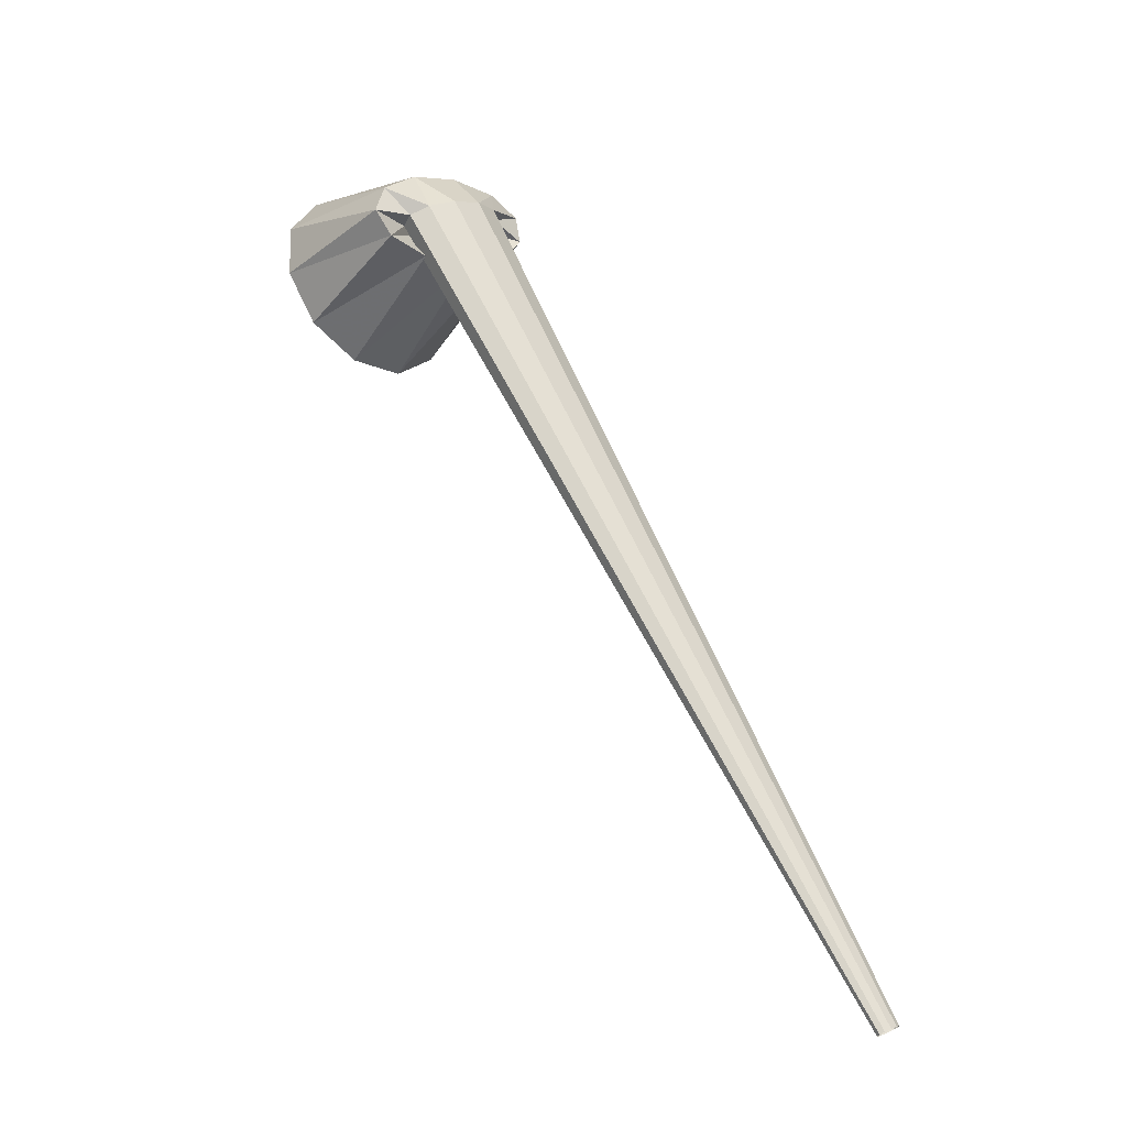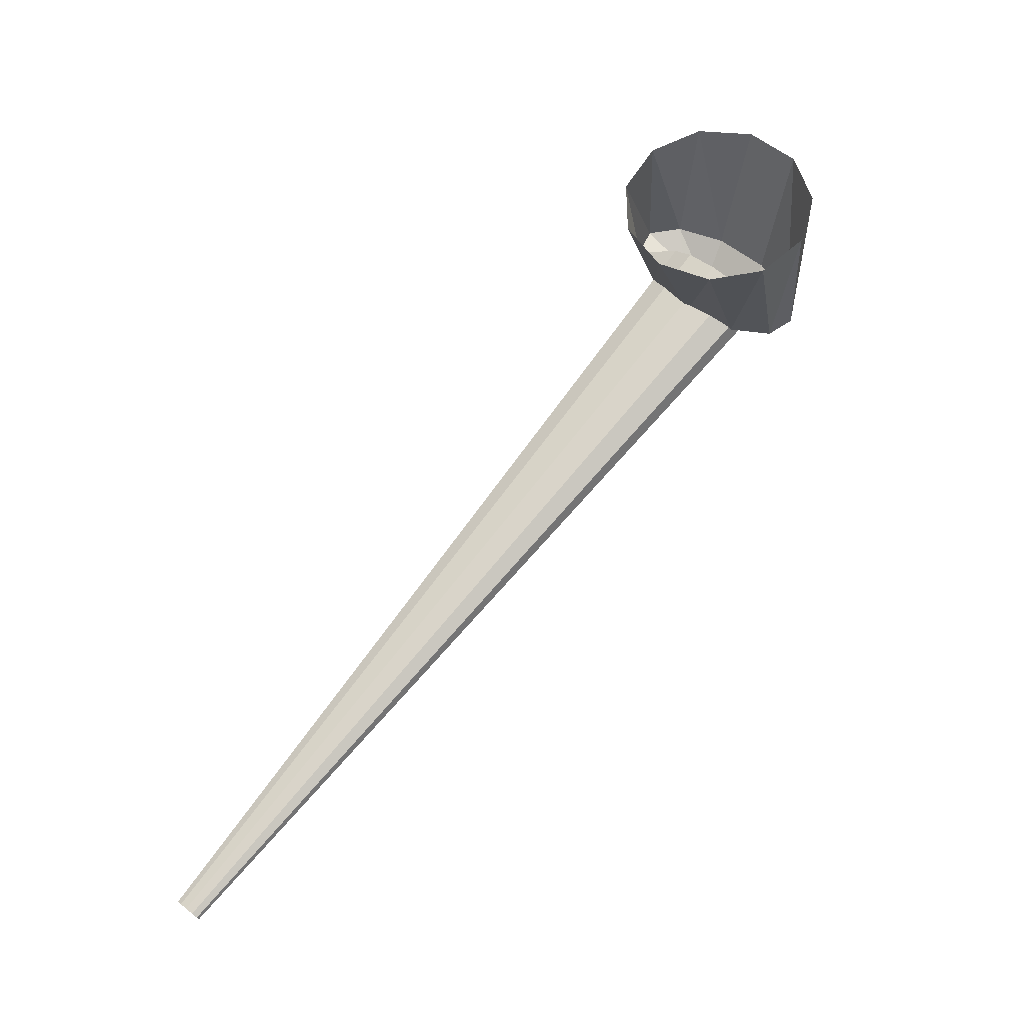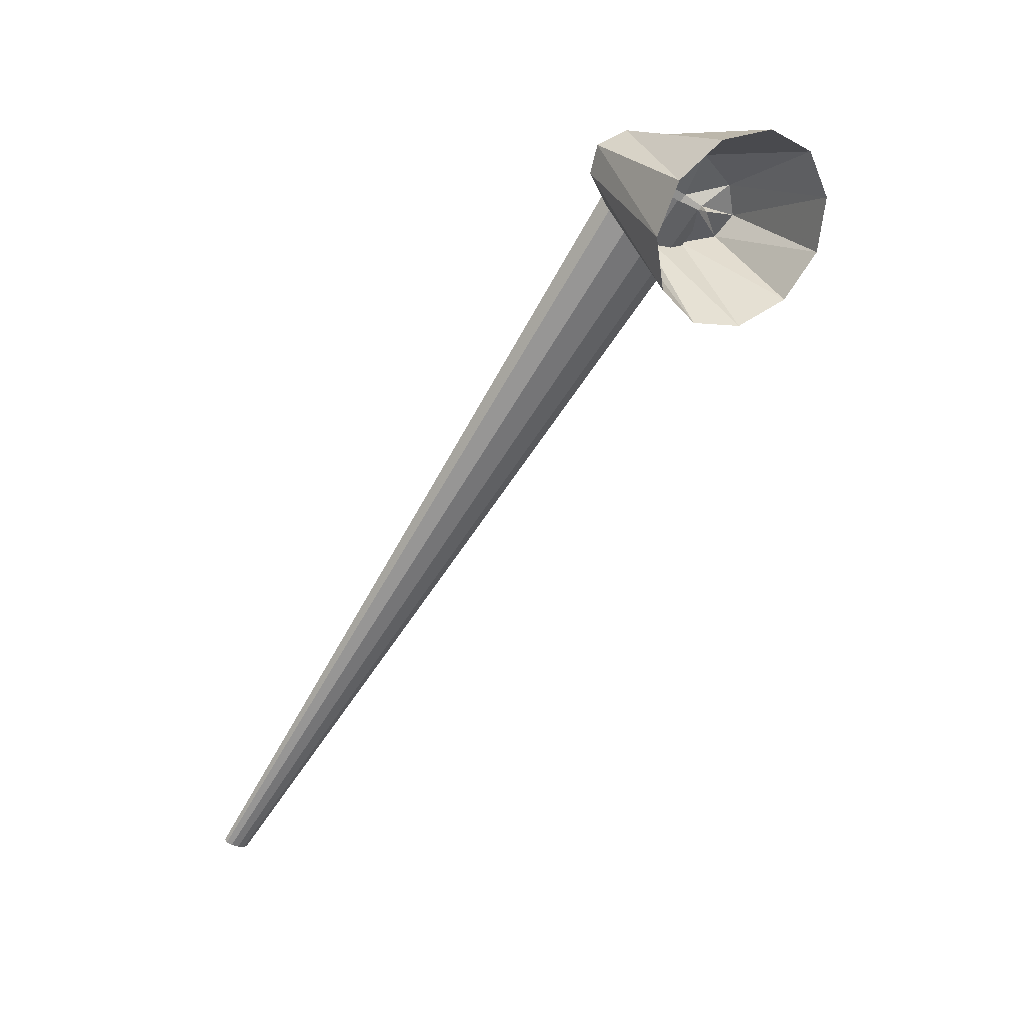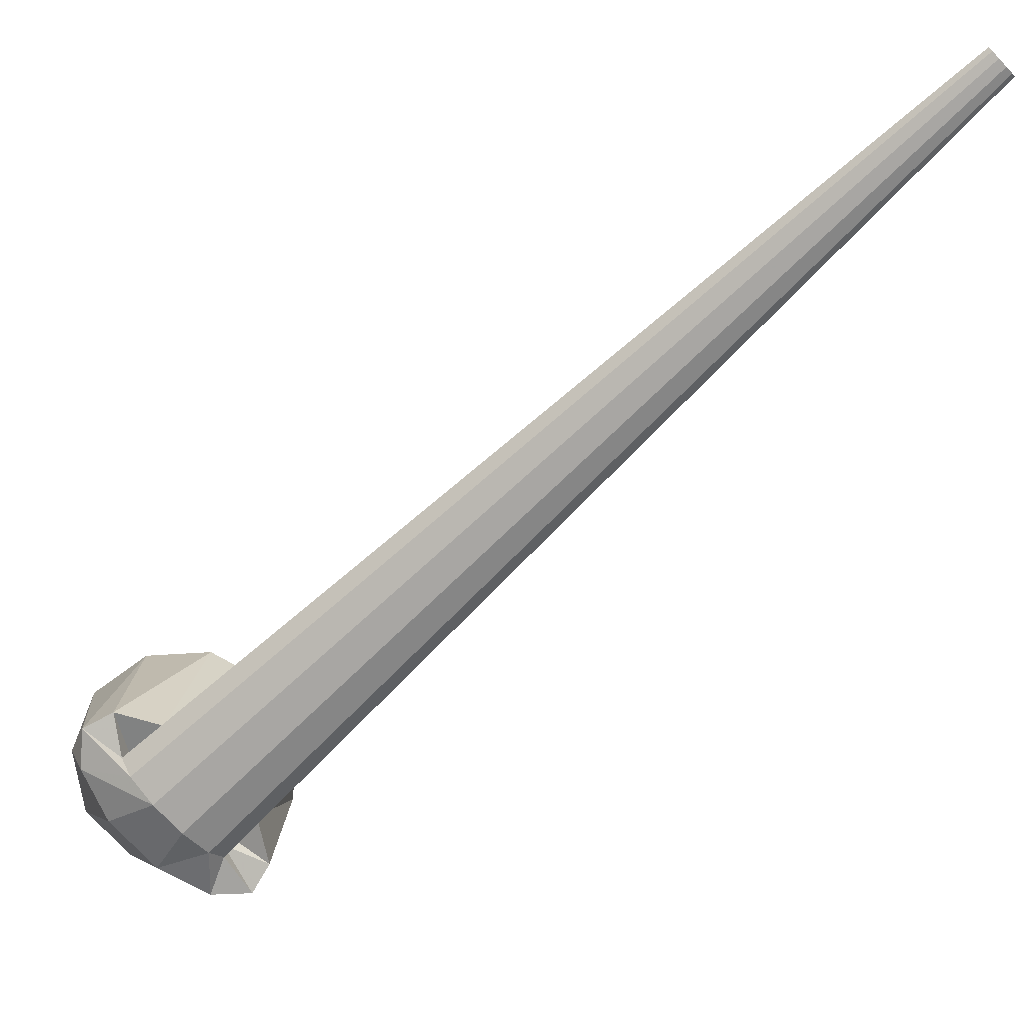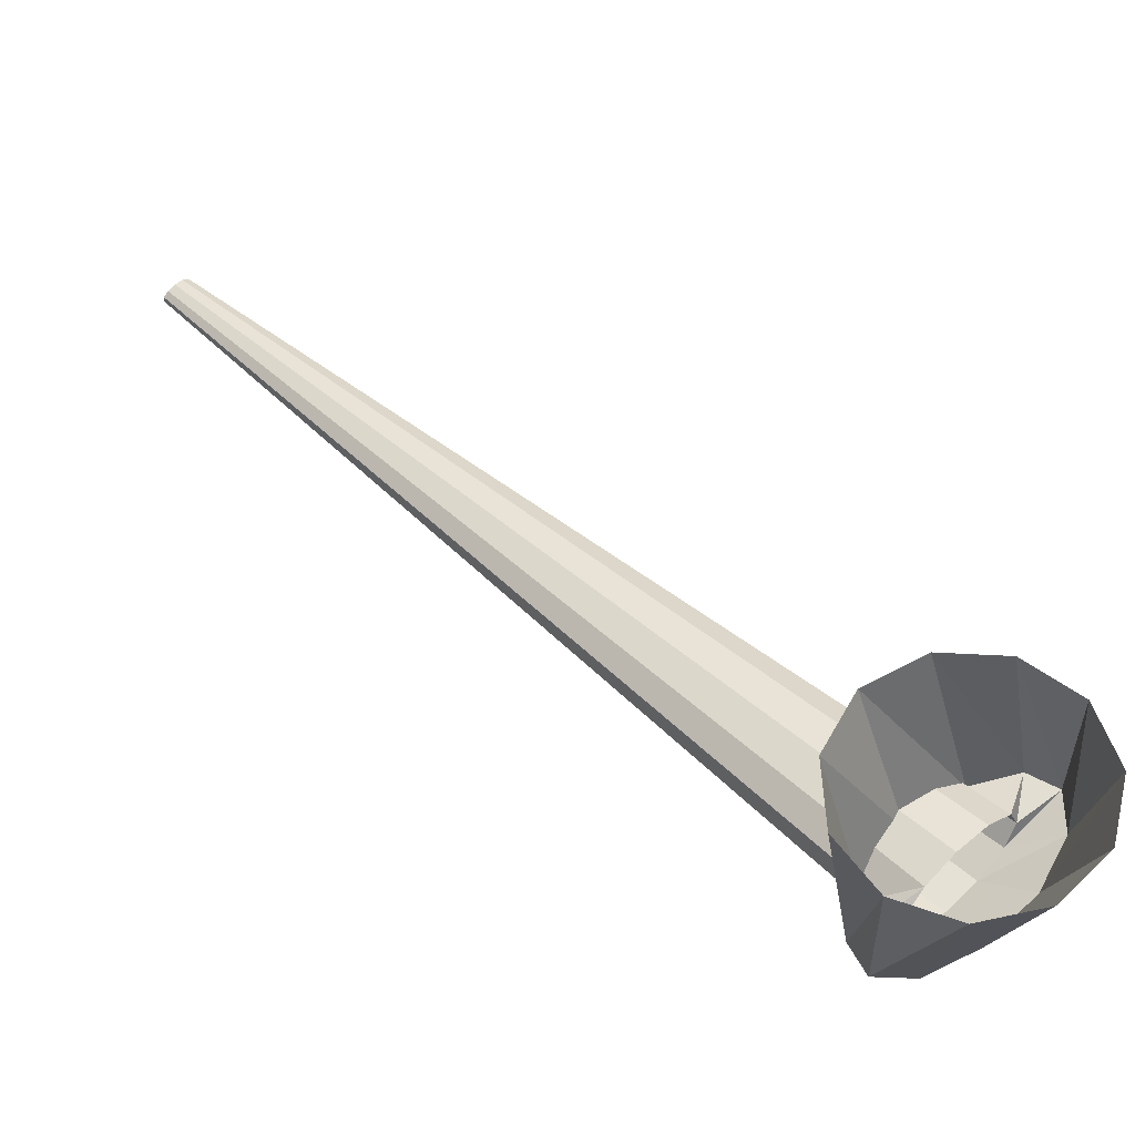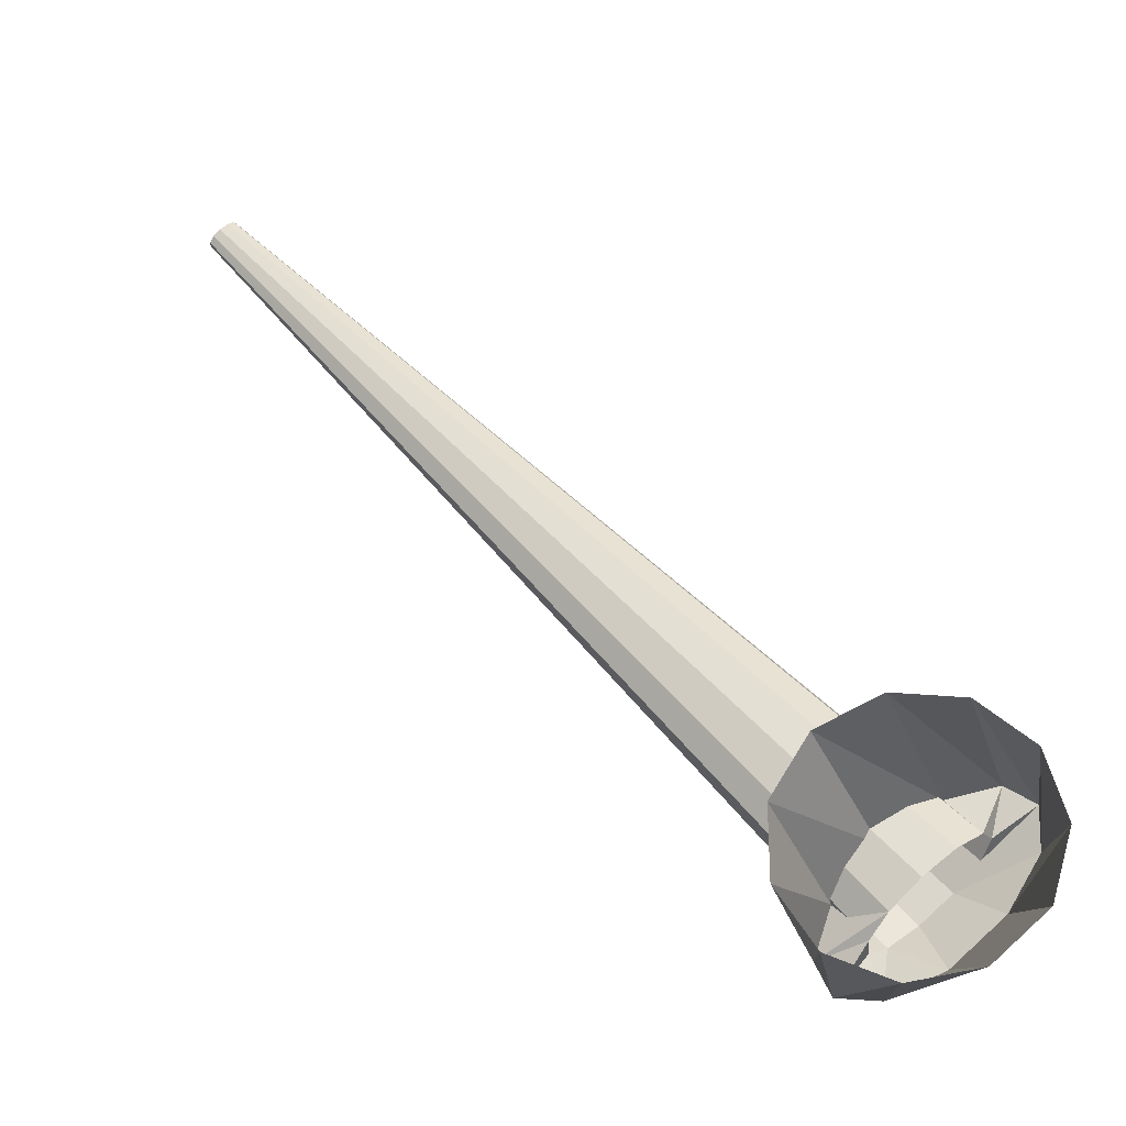
<metadata>
{"format":"obj","ext":"obj","renderer":"f3d","projection":"perspective","resolution":1024,"background":"white","views":[{"elev":-50.5,"azim":-154.2,"up":"+Y"},{"elev":-16.2,"azim":72.6,"up":"+Y"},{"elev":44.5,"azim":38.1,"up":"+Y"},{"elev":-10.6,"azim":-78.9,"up":"+Z"},{"elev":-10.8,"azim":107.8,"up":"+Z"},{"elev":-2.1,"azim":115.4,"up":"+Z"}]}
</metadata>
<code>
g tube1
v 134.7 137.6 165.3
v 134.8 137.4 165
v 134.8 137.2 164.7
v 134.6 137.1 164.6
v 134.4 137.2 164.6
v 134.1 137.4 164.8
v 134 137.7 165.1
v 133.9 137.9 165.4
v 134 138.1 165.6
v 134.2 138 165.6
v 134.5 137.9 165.5
v 134.7 137.6 165.3
v 144.8 172.4 139.3
v 145.2 171.4 138.1
v 145.1 170.6 137.1
v 144.5 170.3 136.5
v 143.5 170.7 136.7
v 142.5 171.5 137.4
v 141.8 172.6 138.5
v 141.6 173.5 139.7
v 142 174 140.5
v 142.9 174 140.7
v 143.9 173.4 140.3
v 144.8 172.4 139.3
v 143.3 170.3 140.3
v 144.4 169 138.2
v 145.3 168.6 136.3
v 145.5 169.4 135.1
v 145.1 171.1 135
v 144.2 173.1 136.1
v 143 174.9 138
v 142 175.8 140
v 141.4 175.5 141.7
v 141.5 174.2 142.3
v 142.2 172.3 141.8
v 143.3 170.3 140.3
v 149.4 170.1 144.4
v 150.6 169 142
v 151.5 169.4 139.4
v 151.8 171.3 137.3
v 151.5 173.9 136.4
v 150.6 176.5 137
v 149.5 178.3 138.9
v 148.4 178.6 141.4
v 147.7 177.4 143.9
v 147.7 175.1 145.5
v 148.3 172.3 145.6
v 149.4 170.1 144.4
f 1 2 14
f 14 13 1
f 2 3 15
f 15 14 2
f 3 4 16
f 16 15 3
f 4 5 17
f 17 16 4
f 5 6 18
f 18 17 5
f 6 7 19
f 19 18 6
f 7 8 20
f 20 19 7
f 8 9 21
f 21 20 8
f 9 10 22
f 22 21 9
f 10 11 23
f 23 22 10
f 11 12 24
f 24 23 11
f 13 14 26
f 26 25 13
f 14 15 27
f 27 26 14
f 15 16 28
f 28 27 15
f 16 17 29
f 29 28 16
f 17 18 30
f 30 29 17
f 18 19 31
f 31 30 18
f 19 20 32
f 32 31 19
f 20 21 33
f 33 32 20
f 21 22 34
f 34 33 21
f 22 23 35
f 35 34 22
f 23 24 36
f 36 35 23
f 25 26 38
f 38 37 25
f 26 27 39
f 39 38 26
f 27 28 40
f 40 39 27
f 28 29 41
f 41 40 28
f 29 30 42
f 42 41 29
f 30 31 43
f 43 42 30
f 31 32 44
f 44 43 31
f 32 33 45
f 45 44 32
f 33 34 46
f 46 45 33
f 34 35 47
f 47 46 34
f 35 36 48
f 48 47 35
g

</code>
